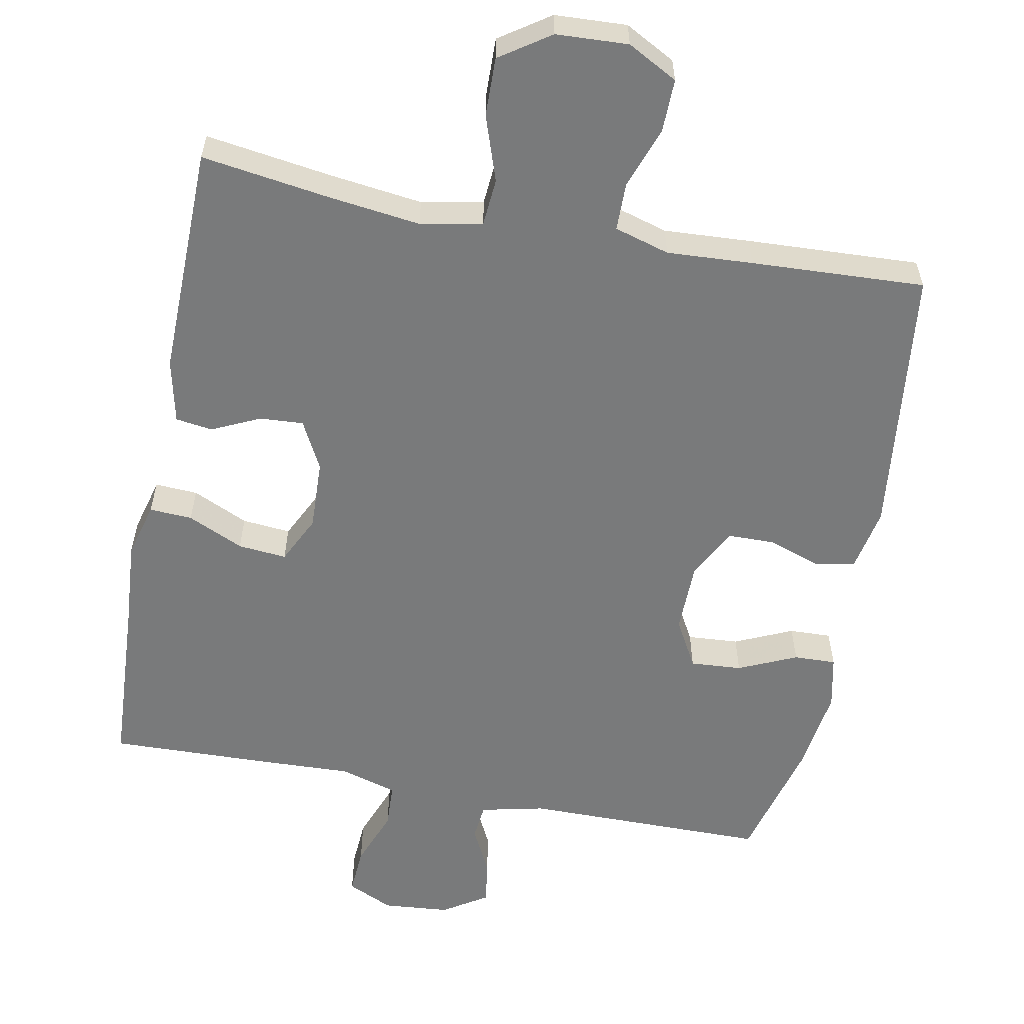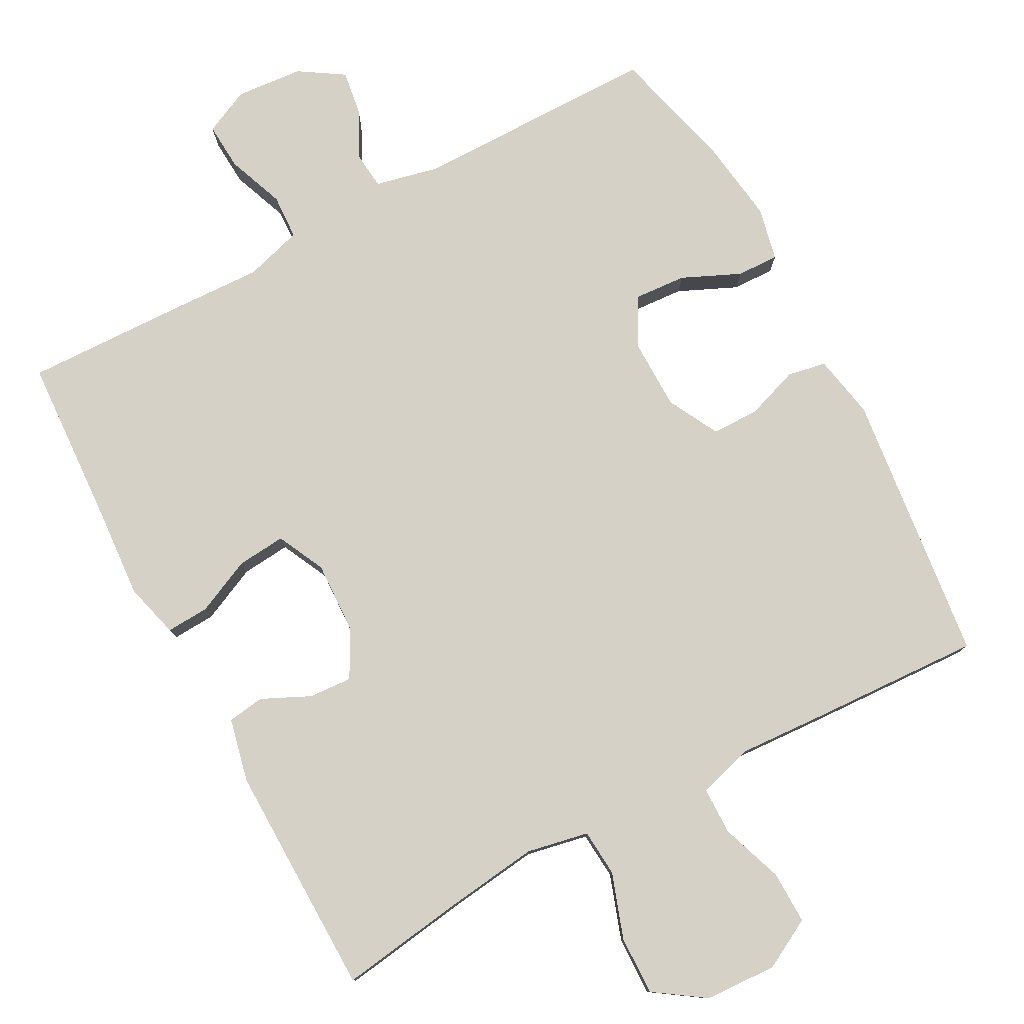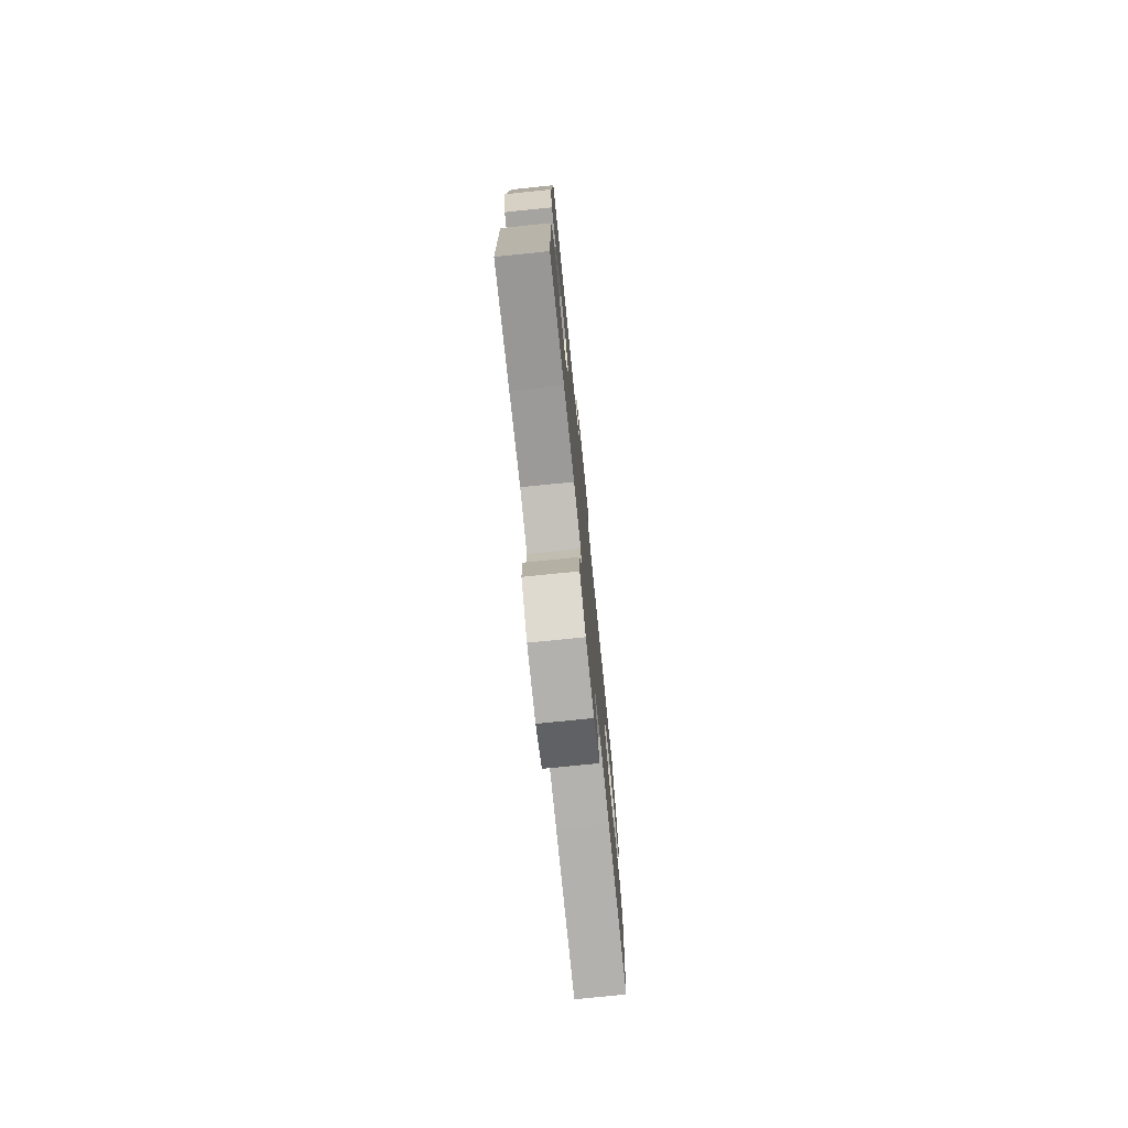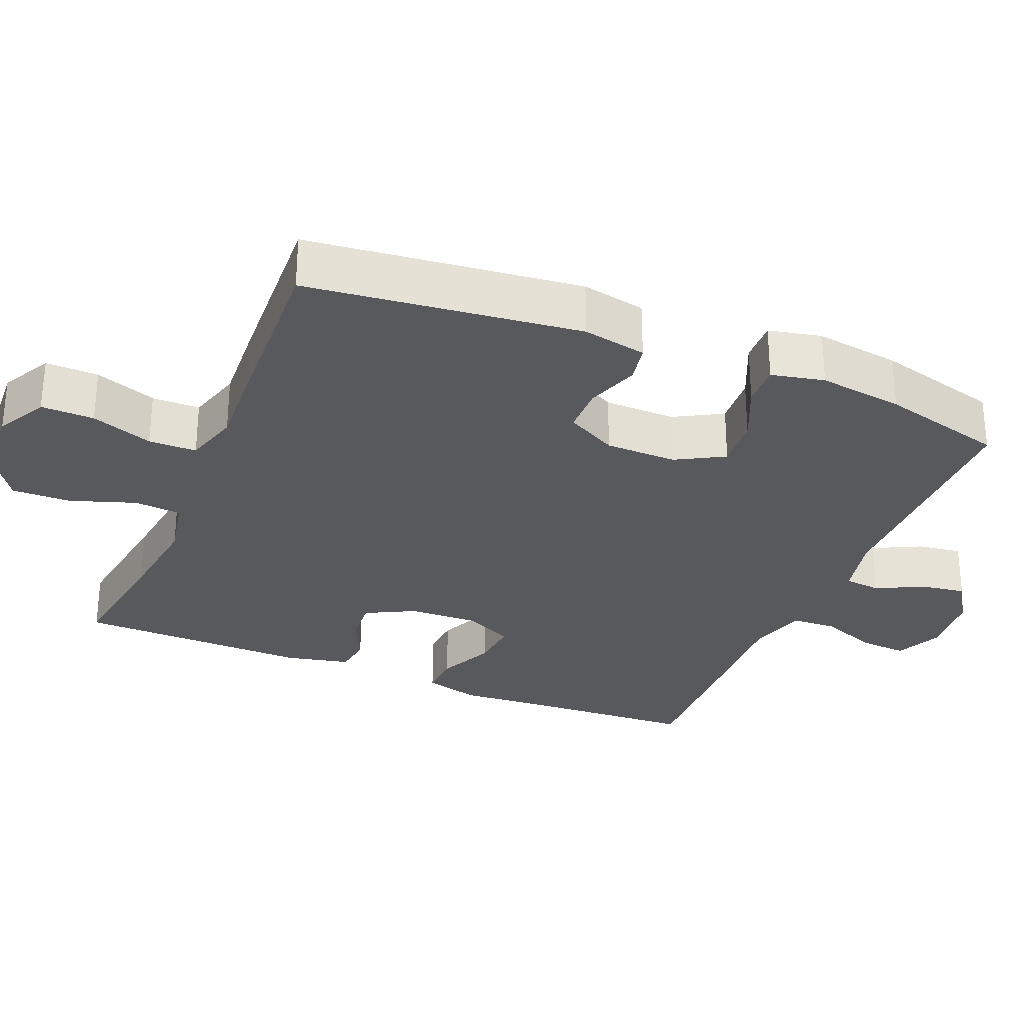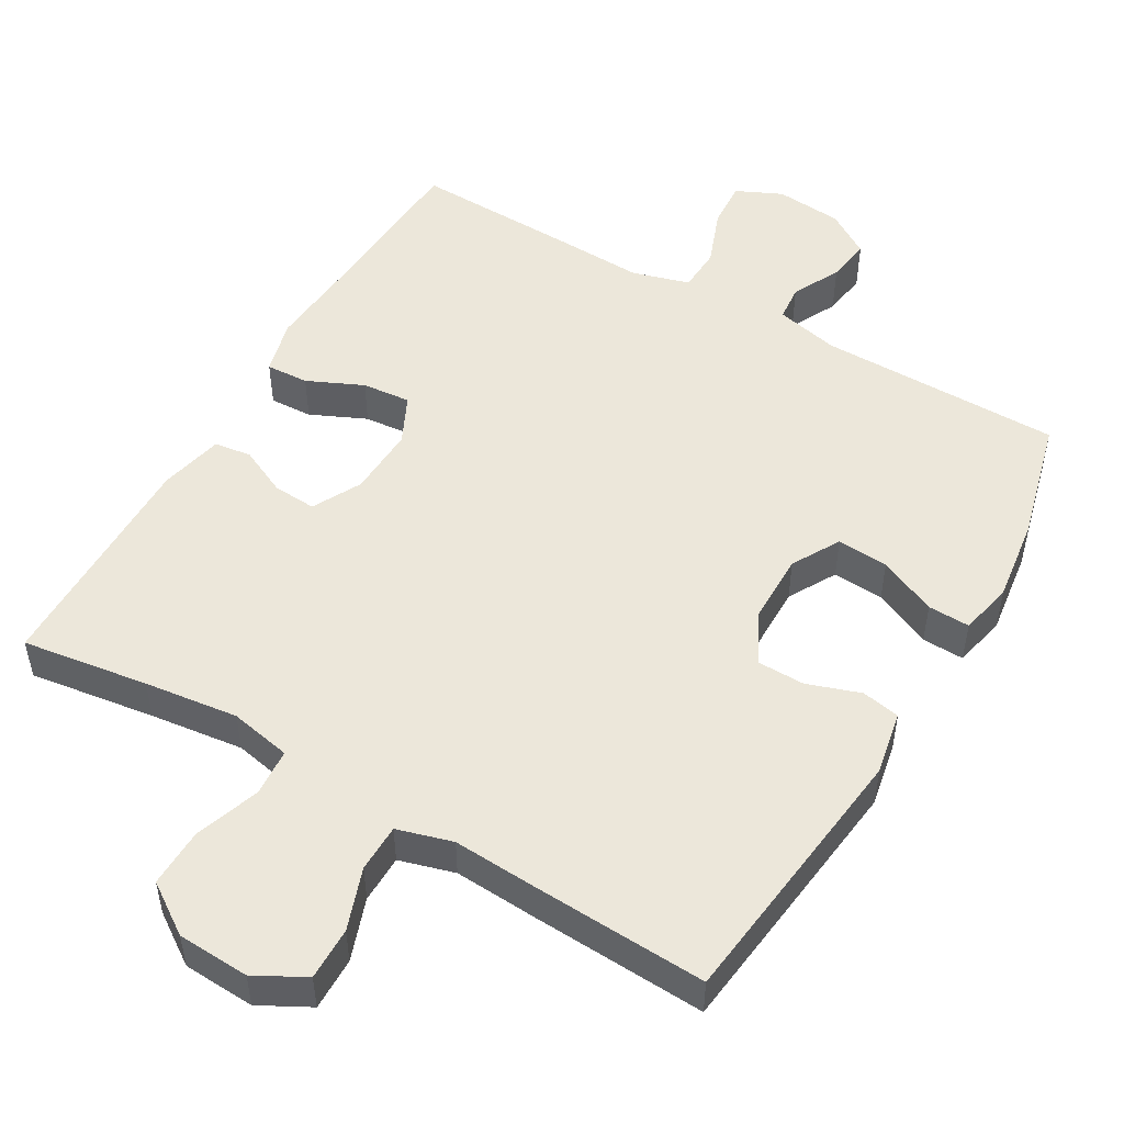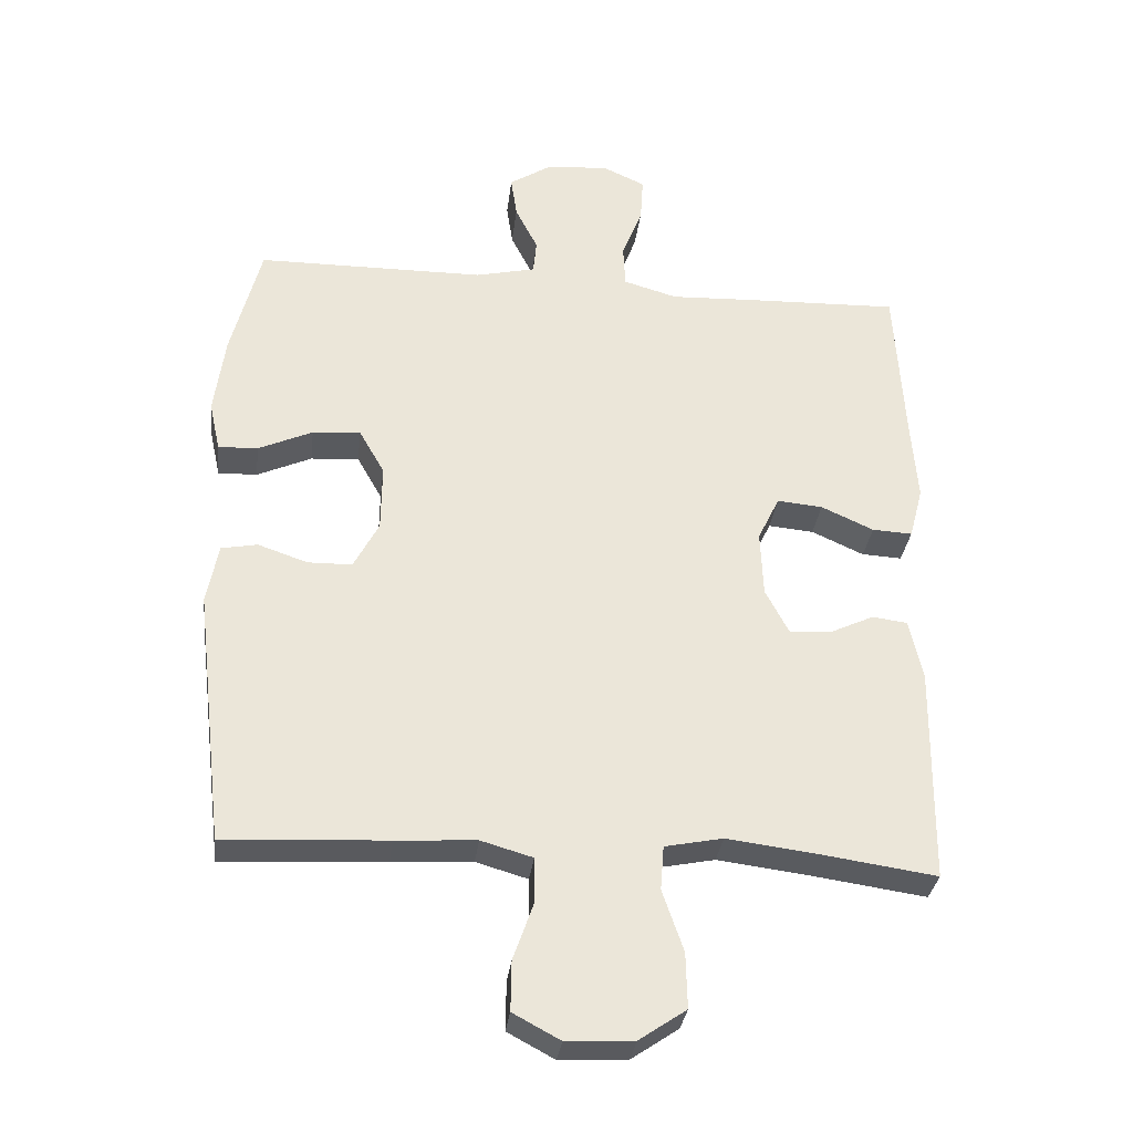
<metadata>
{"format":"obj","ext":"obj","renderer":"f3d","projection":"perspective","resolution":1024,"background":"white","views":[{"elev":-58.0,"azim":169.0,"up":"+Y"},{"elev":78.7,"azim":151.7,"up":"+Y"},{"elev":-76.4,"azim":95.8,"up":"+Z"},{"elev":-29.5,"azim":-112.6,"up":"+Y"},{"elev":50.7,"azim":-149.8,"up":"+Y"},{"elev":-32.0,"azim":-6.8,"up":"+Z"}]}
</metadata>
<code>
v -0.5 0.07 -0.5
v -0.544 0.07 -0.125
v -0.527 0.07 -0.037
v -0.474 0.07 -0.027
v -0.401 0.07 -0.052
v -0.336 0.07 -0.051
v -0.299 0.07 0.019
v -0.298 0.07 0.117
v -0.335 0.07 0.183
v -0.406 0.07 0.178
v -0.486 0.07 0.142
v -0.544 0.07 0.14
v -0.56 0.07 0.213
v -0.544 0.07 0.33
v -0.5 0.07 0.5
v -0.164 0.07 0.502
v -0.076 0.07 0.522
v -0.071 0.07 0.572
v -0.104 0.07 0.638
v -0.113 0.07 0.699
v -0.052 0.07 0.738
v 0.04 0.07 0.746
v 0.103 0.07 0.717
v 0.099 0.07 0.652
v 0.069 0.07 0.573
v 0.072 0.07 0.511
v 0.151 0.07 0.488
v 0.274 0.07 0.493
v 0.5 0.07 0.5
v 0.514 0.07 0.261
v 0.523 0.07 0.142
v 0.503 0.07 0.066
v 0.444 0.07 0.069
v 0.367 0.07 0.104
v 0.3 0.07 0.11
v 0.268 0.07 0.044
v 0.272 0.07 -0.053
v 0.307 0.07 -0.12
v 0.367 0.07 -0.116
v 0.433 0.07 -0.085
v 0.484 0.07 -0.092
v 0.504 0.07 -0.18
v 0.5 0.07 -0.5
v 0.326 0.07 -0.475
v 0.197 0.07 -0.459
v 0.112 0.07 -0.476
v 0.107 0.07 -0.541
v 0.138 0.07 -0.631
v 0.14 0.07 -0.712
v 0.071 0.07 -0.759
v -0.028 0.07 -0.764
v -0.097 0.07 -0.727
v -0.096 0.07 -0.654
v -0.066 0.07 -0.569
v -0.067 0.07 -0.503
v -0.143 0.07 -0.481
v -0.261 0.07 -0.488
v -0.5 0 -0.5
v -0.544 0 -0.125
v -0.527 0 -0.037
v -0.474 0 -0.027
v -0.401 0 -0.052
v -0.336 0 -0.051
v -0.299 0 0.019
v -0.298 0 0.117
v -0.335 0 0.183
v -0.406 0 0.178
v -0.486 0 0.142
v -0.544 0 0.14
v -0.56 0 0.213
v -0.544 0 0.33
v -0.5 0 0.5
v -0.164 0 0.502
v -0.076 0 0.522
v -0.071 0 0.572
v -0.104 0 0.638
v -0.113 0 0.699
v -0.052 0 0.738
v 0.04 0 0.746
v 0.103 0 0.717
v 0.099 0 0.652
v 0.069 0 0.573
v 0.072 0 0.511
v 0.151 0 0.488
v 0.274 0 0.493
v 0.5 0 0.5
v 0.514 0 0.261
v 0.523 0 0.142
v 0.503 0 0.066
v 0.444 0 0.069
v 0.367 0 0.104
v 0.3 0 0.11
v 0.268 0 0.044
v 0.272 0 -0.053
v 0.307 0 -0.12
v 0.367 0 -0.116
v 0.433 0 -0.085
v 0.484 0 -0.092
v 0.504 0 -0.18
v 0.5 0 -0.5
v 0.326 0 -0.475
v 0.197 0 -0.459
v 0.112 0 -0.476
v 0.107 0 -0.541
v 0.138 0 -0.631
v 0.14 0 -0.712
v 0.071 0 -0.759
v -0.028 0 -0.764
v -0.097 0 -0.727
v -0.096 0 -0.654
v -0.066 0 -0.569
v -0.067 0 -0.503
v -0.143 0 -0.481
v -0.261 0 -0.488
f 56 57 1 2
f 55 56 2 3
f 51 52 53 54
f 51 54 55
f 50 51 55
f 47 48 49 50
f 46 47 50 55
f 45 46 55 3
f 41 42 43 44
f 39 40 41 44
f 38 39 44 45
f 37 38 45
f 36 37 45
f 31 32 33 34
f 30 31 34 35
f 27 28 29 30
f 26 27 30 35
f 22 23 24 25
f 22 25 26
f 21 22 26
f 18 19 20 21
f 17 18 21 26
f 16 17 26 35
f 10 11 12 13
f 9 10 13 14
f 45 3 4 5
f 45 5 6
f 36 45 6 7
f 35 36 7 8
f 16 35 8 9
f 9 14 15 16
f 59 58 114 113
f 60 59 113 112
f 111 110 109 108
f 112 111 108
f 112 108 107
f 107 106 105 104
f 112 107 104 103
f 60 112 103 102
f 101 100 99 98
f 101 98 97 96
f 102 101 96 95
f 102 95 94
f 102 94 93
f 91 90 89 88
f 92 91 88 87
f 87 86 85 84
f 92 87 84 83
f 82 81 80 79
f 83 82 79
f 83 79 78
f 78 77 76 75
f 83 78 75 74
f 92 83 74 73
f 70 69 68 67
f 71 70 67 66
f 62 61 60 102
f 63 62 102
f 64 63 102 93
f 65 64 93 92
f 66 65 92 73
f 73 72 71 66
f 1 58 59 2
f 2 59 60 3
f 3 60 61 4
f 4 61 62 5
f 5 62 63 6
f 6 63 64 7
f 7 64 65 8
f 8 65 66 9
f 9 66 67 10
f 10 67 68 11
f 11 68 69 12
f 12 69 70 13
f 13 70 71 14
f 14 71 72 15
f 15 72 73 16
f 16 73 74 17
f 17 74 75 18
f 18 75 76 19
f 19 76 77 20
f 20 77 78 21
f 21 78 79 22
f 22 79 80 23
f 23 80 81 24
f 24 81 82 25
f 25 82 83 26
f 26 83 84 27
f 27 84 85 28
f 28 85 86 29
f 29 86 87 30
f 30 87 88 31
f 31 88 89 32
f 32 89 90 33
f 33 90 91 34
f 34 91 92 35
f 35 92 93 36
f 36 93 94 37
f 37 94 95 38
f 38 95 96 39
f 39 96 97 40
f 40 97 98 41
f 41 98 99 42
f 42 99 100 43
f 43 100 101 44
f 44 101 102 45
f 45 102 103 46
f 46 103 104 47
f 47 104 105 48
f 48 105 106 49
f 49 106 107 50
f 50 107 108 51
f 51 108 109 52
f 52 109 110 53
f 53 110 111 54
f 54 111 112 55
f 55 112 113 56
f 56 113 114 57
f 57 114 58 1

</code>
